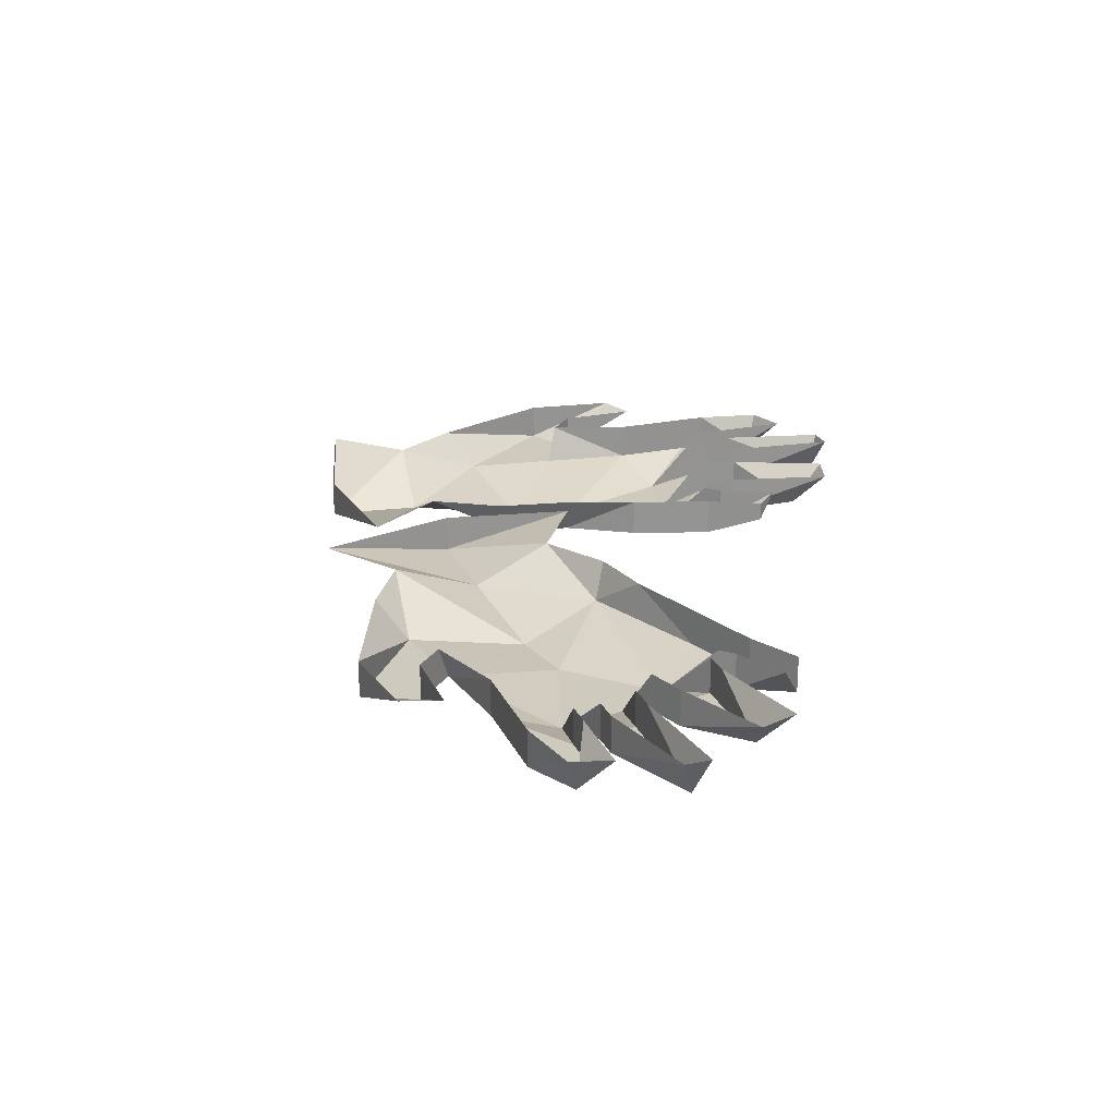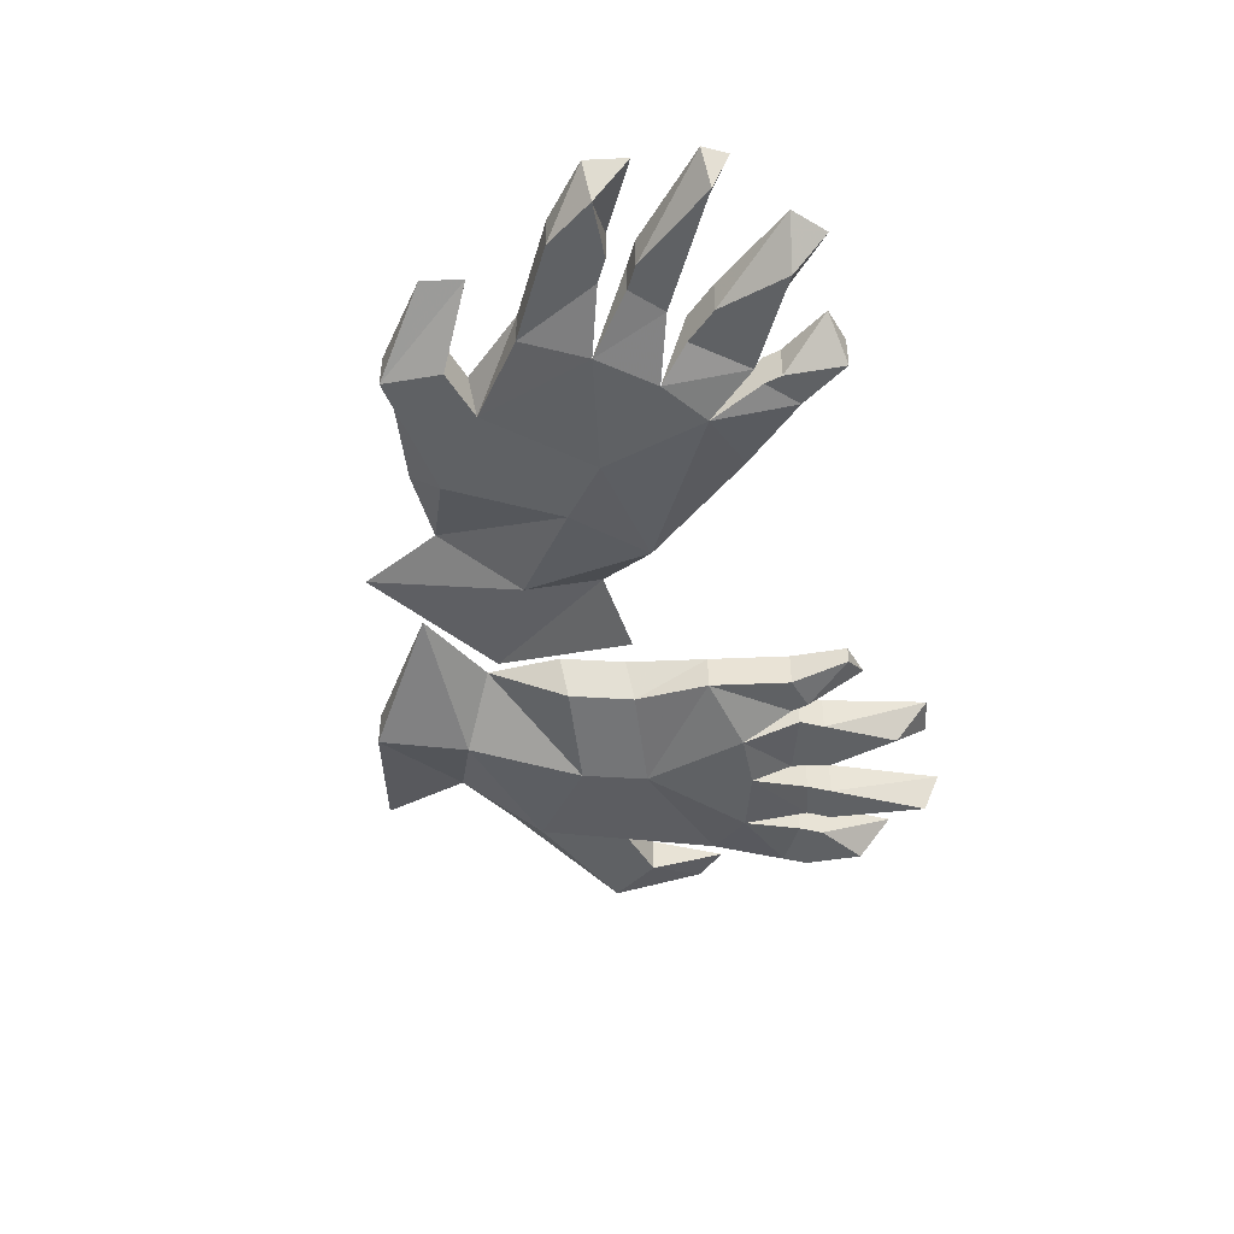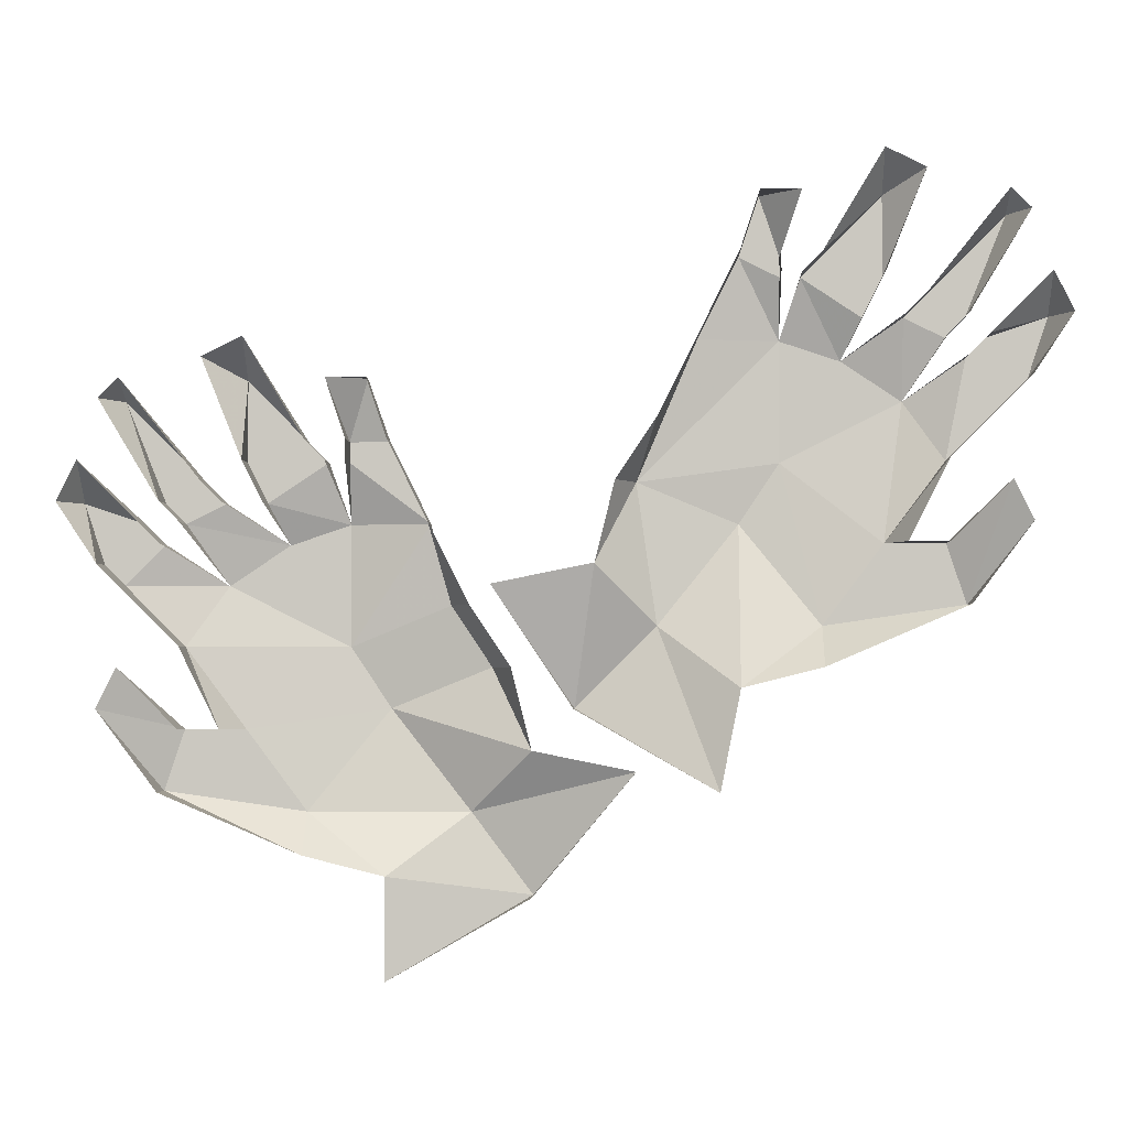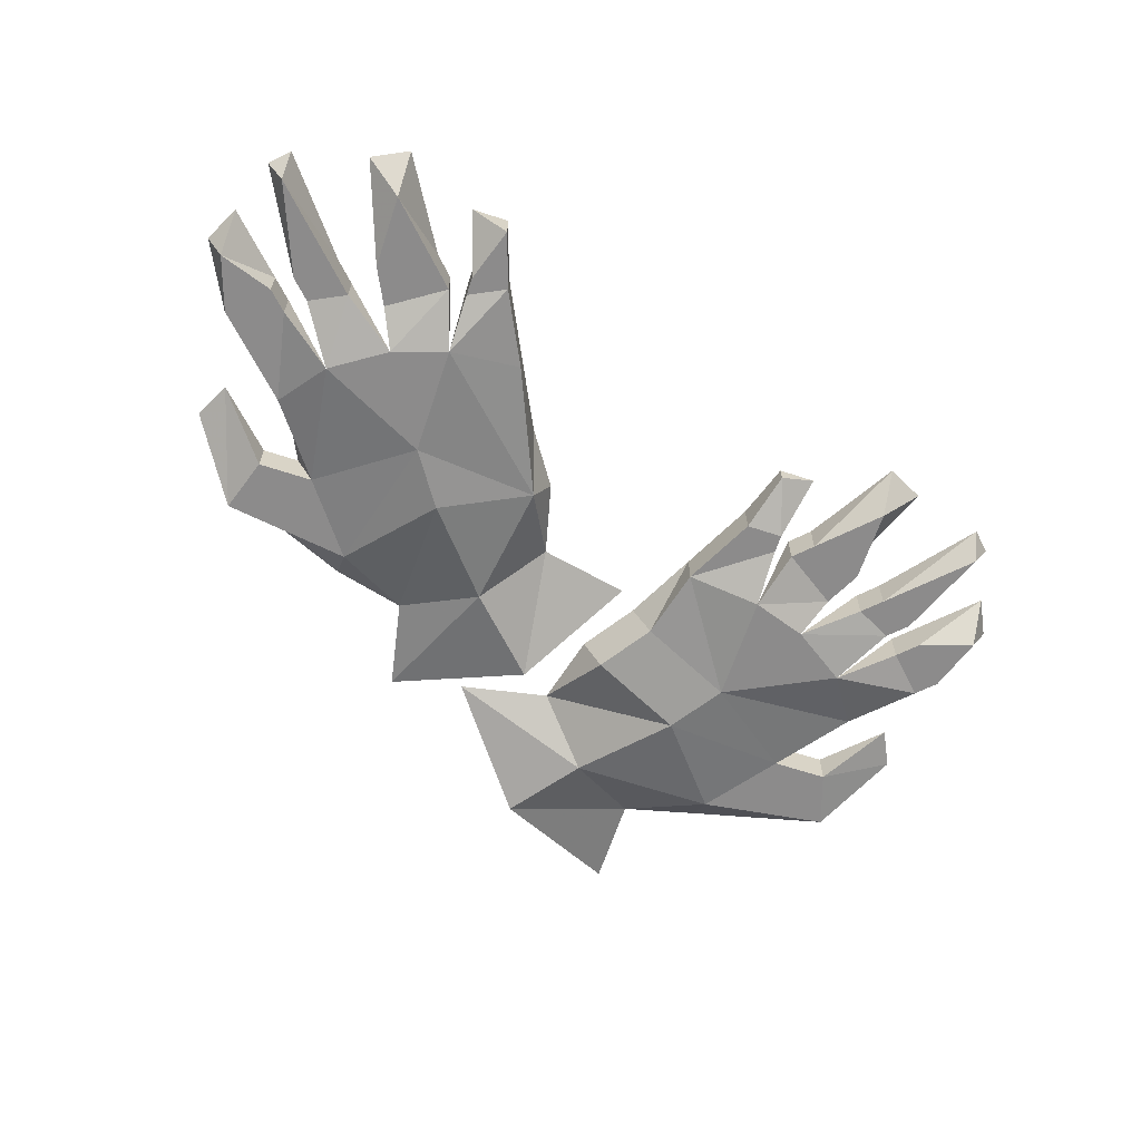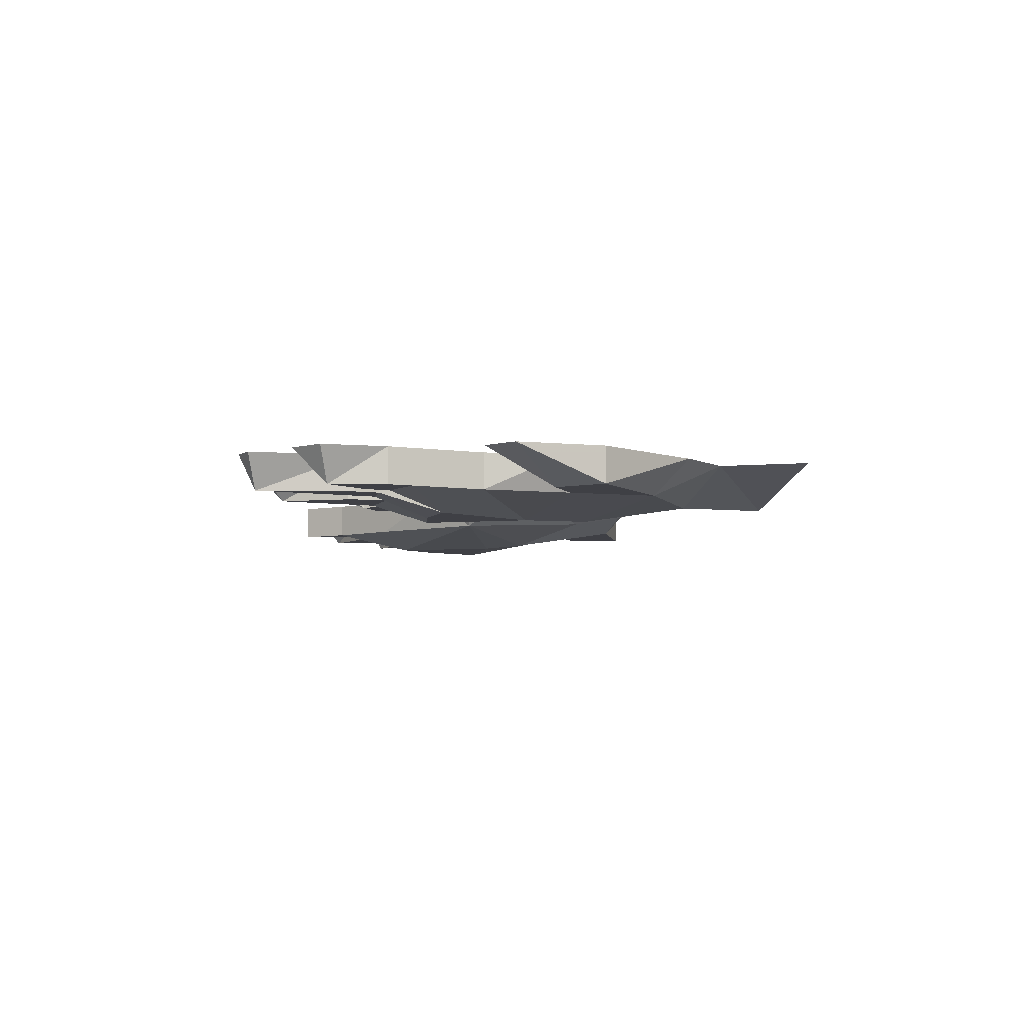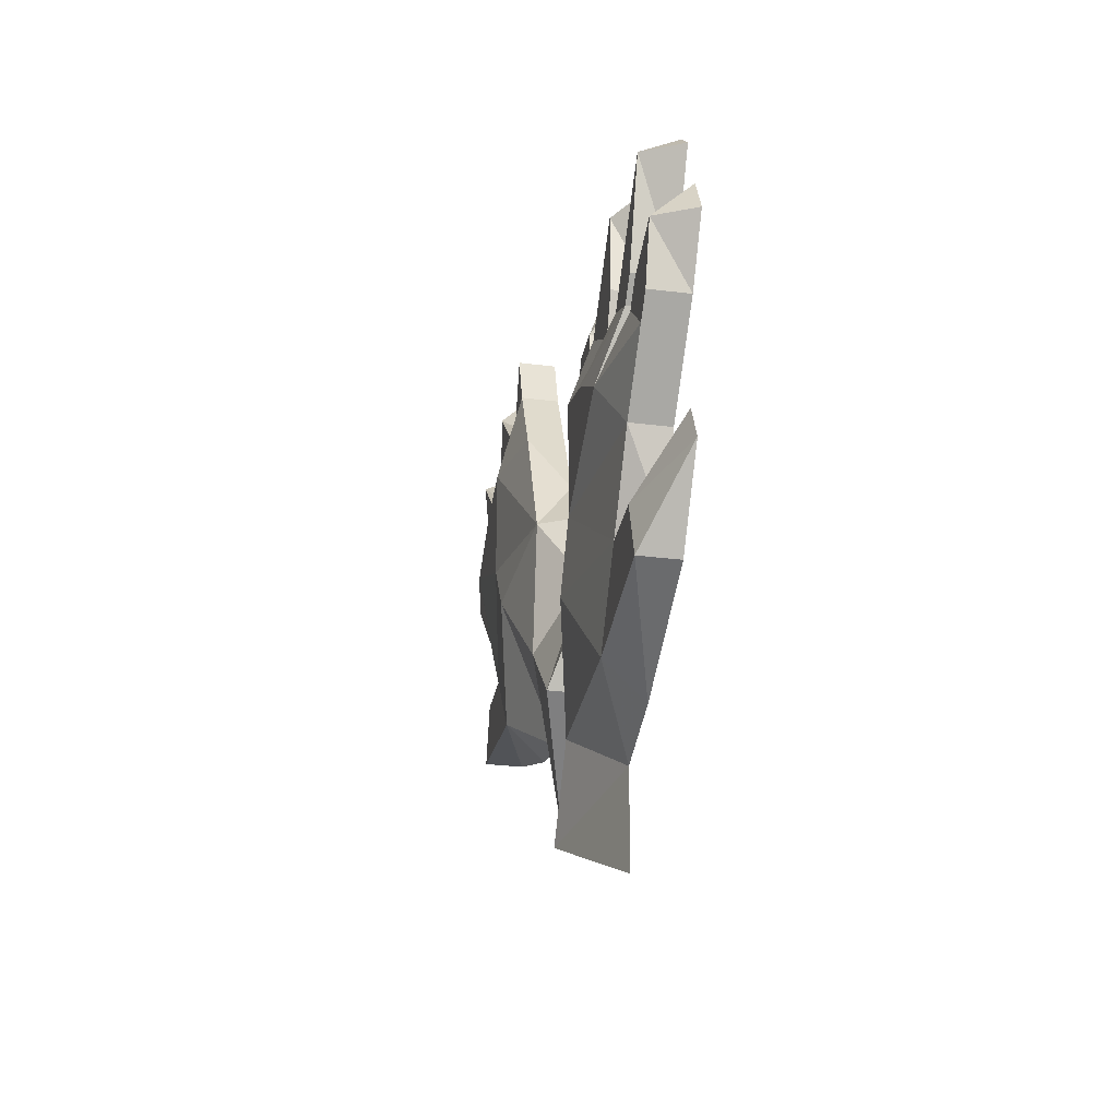
<metadata>
{"format":"obj","ext":"obj","renderer":"f3d","projection":"perspective","resolution":1024,"background":"white","views":[{"elev":23.2,"azim":-64.8,"up":"+Y"},{"elev":-45.7,"azim":-60.5,"up":"+Y"},{"elev":-2.7,"azim":-178.1,"up":"+Z"},{"elev":-64.0,"azim":-18.4,"up":"+Y"},{"elev":-5.2,"azim":106.8,"up":"+Y"},{"elev":-30.1,"azim":79.6,"up":"+Z"}]}
</metadata>
<code>
v 0.0625 -0.02344 -0.03125
v 0.1016 -0.01562 -0.0625
v 0.125 -0.01562 -0.03125
v 0.1094 -0.02344 -0.007812
v 0.08594 -0.02344 0.007812
v 0.0625 -0.02344 0.01562
v 0.03125 -0.01562 0.01562
v 0.02344 -0.01562 -0.01562
v 0.007812 -0.01562 -0.03906
v 0.04688 -0.02344 -0.05469
v 0.07812 -0.01562 -0.09375
v 0.1328 -0.01562 -0.08594
v 0.125 -0.01562 -0.0625
v 0.125 0 -0.0625
v 0.1094 0 -0.0625
v 0.125 0 -0.03125
v 0.1484 -0.01562 -0.007812
v 0.1328 -0.01562 0.007812
v 0.1328 0 0.007812
v 0.1406 0 0.01562
v 0.1406 -0.01562 0.01562
v 0.1641 0 0.03906
v 0.1641 -0.01562 0.02344
v 0.1719 0 0.02344
v 0.1562 0 0
v 0.1562 -0.01562 0
v 0.1484 0 -0.007812
v 0.1562 0 -0.05469
v 0.1484 0 -0.03906
v 0.1328 0 -0.08594
v 0.07812 0 -0.1094
v 0.04688 0 -0.1172
v 0.01562 -0.01562 -0.09375
v -0.007812 -0.01562 -0.125
v 0.04688 0 -0.1562
v -0.007812 0 -0.125
v -0.04688 0 -0.07812
v -0.007812 0 -0.07031
v 0 0 -0.03906
v 0.01562 0 -0.01562
v 0.03125 0 0.01562
v 0.04688 0 0.04688
v 0.04688 -0.01562 0.04688
v 0.05469 0 0.07031
v 0.05469 -0.007812 0.07031
v 0.07031 0 0.07031
v 0.0625 -0.01562 0.04688
v 0.0625 0 0.04688
v 0.0625 0 0.03906
v 0.0625 -0.01562 0.03906
v 0.125 -0.01562 0.01562
v 0.1094 -0.01562 0.02344
v 0.125 0 0.01562
v 0.1328 -0.01562 0.02344
v 0.1172 -0.01562 0.03125
v 0.1172 0 0.03125
v 0.1094 0 0.02344
v 0.1484 -0.01562 0.0625
v 0.1484 0 0.07031
v 0.09375 -0.01562 0.02344
v 0.07031 -0.01562 0.03906
v 0.09375 0 0.02344
v 0.1016 -0.01562 0.03906
v 0.07812 -0.01562 0.04688
v 0.07812 0 0.04688
v 0.07031 0 0.03906
v 0.1016 -0.01562 0.07031
v 0.1016 0 0.08594
v 0.1328 0 0.02344
v 0.1562 0 0.0625
v 0.1016 0 0.03906
v 0.1172 0 0.07812
v -0.1484 -0.02344 0.0625
v -0.1641 -0.01562 0.03906
v -0.1406 -0.01562 0.007812
v -0.1016 -0.02344 0.03906
v -0.125 -0.02344 0.07812
v -0.1484 -0.01562 0.09375
v -0.1641 -0.01562 0.08594
v -0.1641 0 0.08594
v -0.1719 0 0.09375
v -0.1719 -0.01562 0.09375
v -0.1953 0 0.1328
v -0.1875 -0.01562 0.1328
v -0.1875 0 0.1406
v -0.1562 0 0.1016
v -0.1562 -0.01562 0.1016
v -0.1484 0 0.09375
v -0.1016 -0.02344 0.08594
v -0.1094 -0.01562 0.1094
v -0.1328 -0.01562 0.09375
v -0.1328 0 0.09375
v -0.1406 0 0.1094
v -0.1406 -0.01562 0.1094
v -0.1562 0 0.1484
v -0.1406 -0.01562 0.1406
v -0.1406 0 0.1562
v -0.1172 0 0.1172
v -0.1172 -0.01562 0.1172
v -0.1094 0 0.1094
v -0.04688 -0.01562 0.03125
v -0.07031 -0.01562 0.08594
v -0.08594 -0.01562 0.1172
v -0.1016 -0.01562 0.1094
v -0.1016 0 0.1094
v -0.1016 0 0.1172
v -0.1016 -0.01562 0.1172
v -0.1094 0 0.1406
v -0.09375 -0.01562 0.1406
v -0.09375 0 0.1406
v -0.08594 0 0.1172
v -0.07031 0 0.08594
v -0.05469 0 0.05469
v -0.03906 0 0.03125
v -0.03125 0 0
v -0.05469 -0.01562 -0.02344
v -0.02344 -0.01562 -0.05469
v 0.007812 0 -0.007812
v -0.02344 0 -0.05469
v -0.07812 0 -0.08594
v -0.08594 0 -0.04688
v -0.08594 -0.02344 0.01562
v -0.1172 -0.01562 -0.02344
v -0.1172 0 -0.03906
v -0.1719 0 -0.01562
v -0.1719 -0.01562 -0.01562
v -0.1953 0 0.01562
v -0.1875 0 0.03125
v -0.1641 -0.01562 0.007812
v -0.1641 0 0.007812
v -0.1484 0 0.007812
v -0.1641 0 0.03906
v -0.1875 0 0.0625
v -0.1875 -0.01562 0.0625
v -0.1953 0 0.07031
v -0.1953 -0.01562 0.07031
v -0.2109 0 0.09375
v -0.2031 -0.01562 0.09375
v -0.2031 0 0.1094
v -0.1797 0 0.08594
v -0.1797 -0.01562 0.08594
v -0.1719 0 0.07812
v -0.1719 -0.01562 0.07812
f 1 2 3
f 1 3 4
f 1 4 5
f 1 5 6
f 1 6 7
f 1 7 8
f 1 8 9
f 1 9 10
f 1 10 2
f 2 10 11
f 2 11 12
f 2 12 13
f 2 13 14
f 2 14 15
f 2 15 3
f 3 15 16
f 3 16 17
f 3 17 4
f 4 17 18
f 4 18 19
f 19 18 20
f 20 18 21
f 20 21 22
f 22 21 23
f 22 23 24
f 24 23 25
f 25 23 26
f 25 26 27
f 27 26 17
f 27 17 16
f 28 29 13
f 28 13 12
f 28 12 30
f 30 12 31
f 31 12 11
f 31 11 32
f 32 11 33
f 38 33 10
f 38 10 9
f 38 9 39
f 39 9 40
f 40 9 8
f 40 8 41
f 41 8 7
f 41 7 42
f 42 7 43
f 42 43 44
f 44 43 45
f 44 45 46
f 46 45 47
f 46 47 48
f 48 47 49
f 49 47 50
f 49 50 6
f 6 50 7
f 7 50 43
f 43 50 47
f 43 47 45
f 33 11 10
f 26 21 18
f 26 18 17
f 26 23 21
f 51 52 5
f 51 5 4
f 51 4 53
f 51 53 54
f 51 54 52
f 52 54 55
f 52 55 56
f 52 56 57
f 52 57 5
f 54 58 55
f 55 58 59
f 55 59 56
f 60 61 6
f 60 6 5
f 60 5 62
f 60 62 63
f 60 63 61
f 61 63 64
f 61 64 65
f 61 65 66
f 61 66 6
f 63 67 64
f 64 67 68
f 64 68 65
f 14 13 29
f 53 69 54
f 54 69 58
f 58 69 70
f 58 70 59
f 62 71 63
f 63 71 67
f 67 71 72
f 67 72 68
f 73 74 75
f 73 75 76
f 73 76 77
f 73 77 78
f 73 78 79
f 73 79 80
f 80 79 81
f 81 79 82
f 81 82 83
f 83 82 84
f 83 84 85
f 85 84 86
f 86 84 87
f 86 87 88
f 88 87 78
f 88 78 77
f 77 76 89
f 77 89 90
f 77 90 91
f 77 91 92
f 92 91 93
f 93 91 94
f 93 94 95
f 95 94 96
f 95 96 97
f 97 96 98
f 98 96 99
f 98 99 100
f 100 99 90
f 100 90 89
f 89 76 101
f 89 101 102
f 89 102 103
f 89 103 104
f 89 104 105
f 105 104 106
f 106 104 107
f 106 107 108
f 108 107 109
f 108 109 110
f 110 109 111
f 111 109 103
f 111 103 112
f 112 103 102
f 112 102 113
f 113 102 101
f 113 101 114
f 114 101 115
f 115 101 116
f 121 116 122
f 121 122 123
f 121 123 124
f 124 123 125
f 125 123 126
f 125 126 127
f 127 126 128
f 128 126 129
f 128 129 130
f 130 129 131
f 131 129 75
f 131 75 132
f 132 75 74
f 132 74 133
f 133 74 134
f 133 134 135
f 135 134 136
f 135 136 137
f 137 136 138
f 137 138 139
f 139 138 140
f 140 138 141
f 140 141 142
f 142 141 143
f 142 143 73
f 73 143 74
f 74 143 134
f 134 143 141
f 134 141 136
f 136 141 138
f 76 75 123
f 76 123 122
f 76 122 101
f 101 122 116
f 123 75 129
f 123 129 126
f 79 78 87
f 79 87 82
f 82 87 84
f 91 90 99
f 91 99 94
f 94 99 96
f 104 103 109
f 104 109 107
f 32 33 34
f 32 34 35
f 35 34 36
f 36 34 37
f 37 34 33
f 37 33 38
f 115 116 117
f 115 117 118
f 118 117 119
f 119 117 120
f 120 117 116
f 120 116 121

</code>
